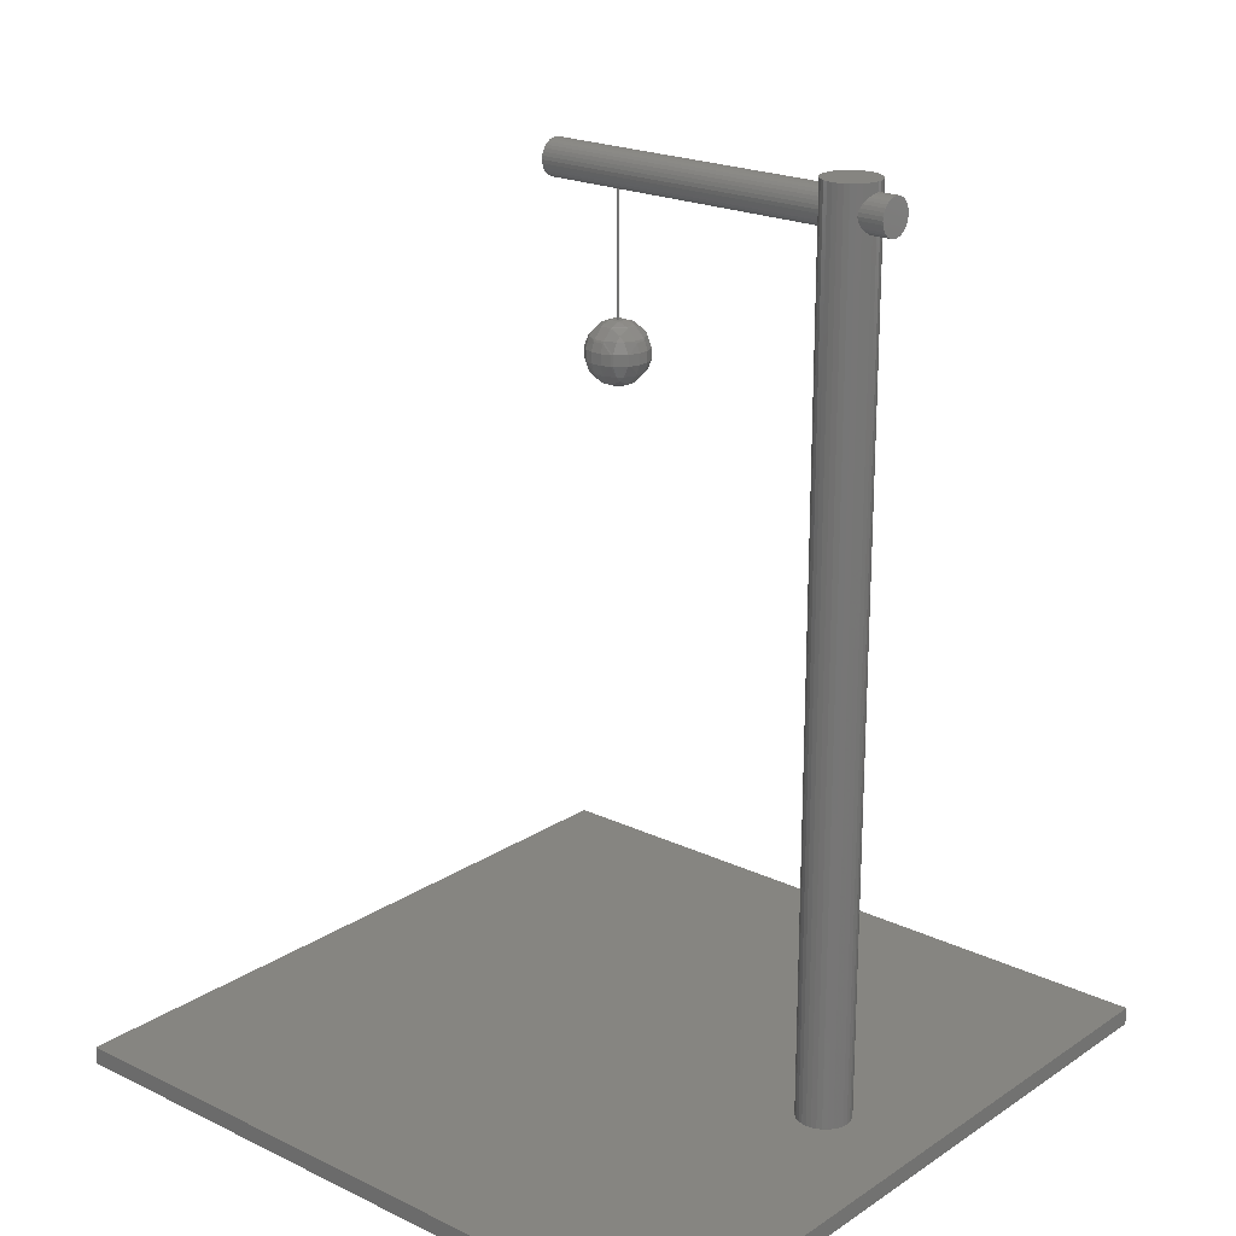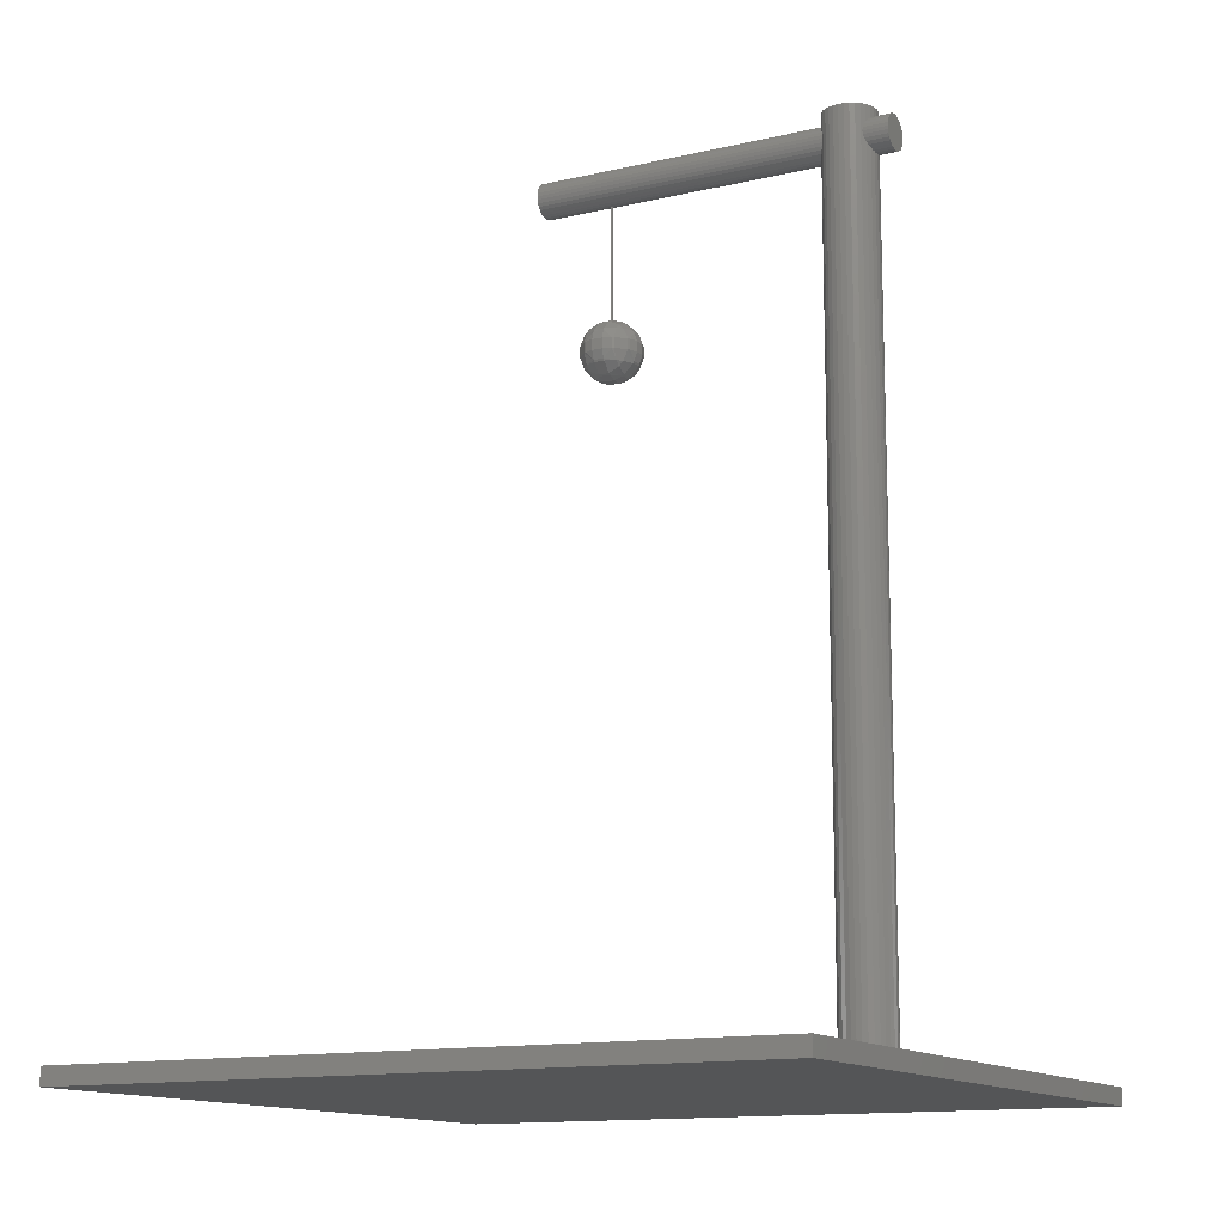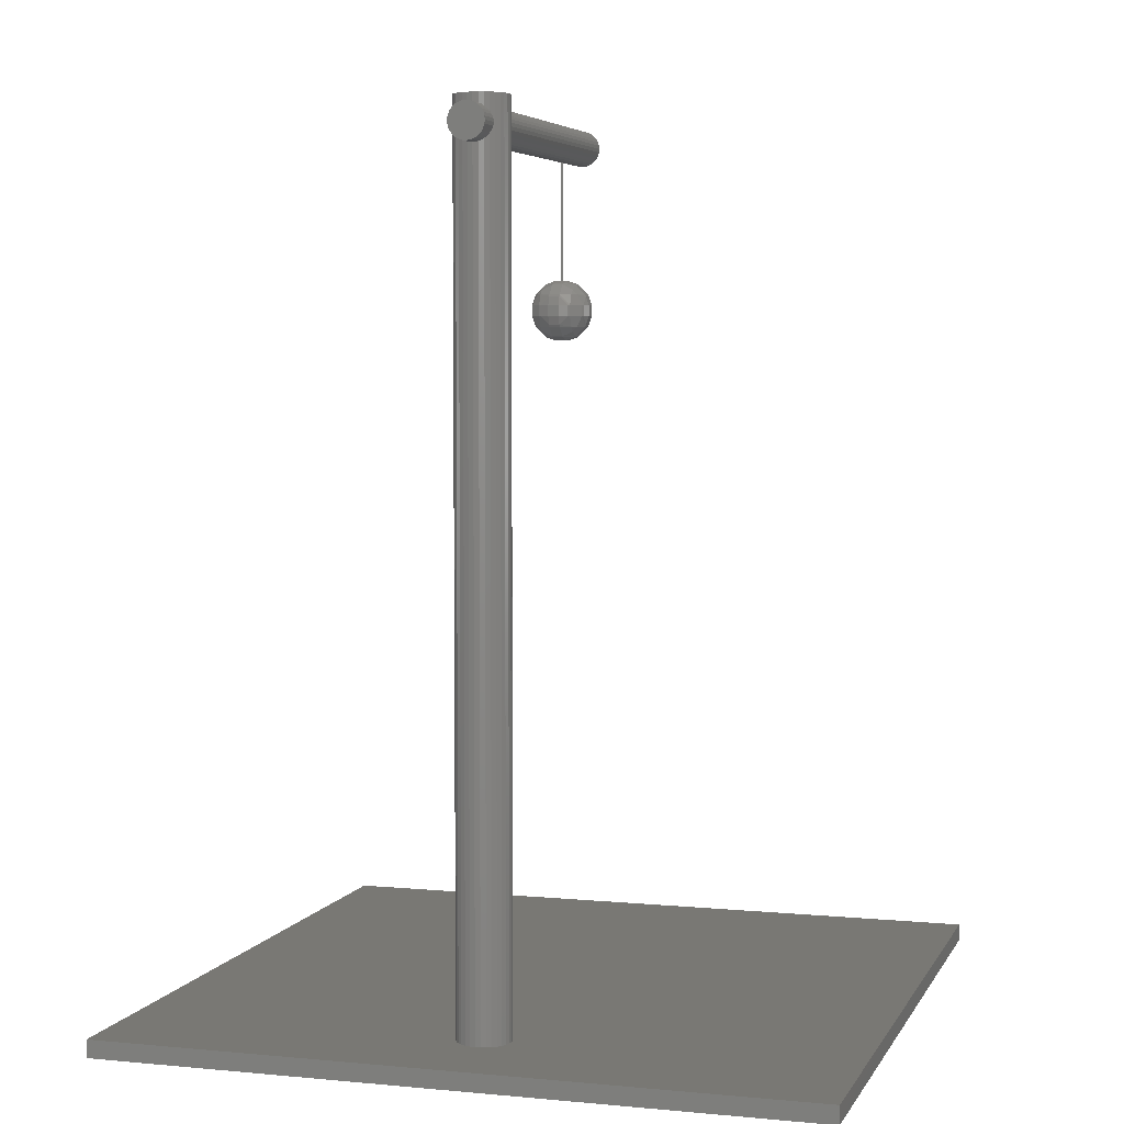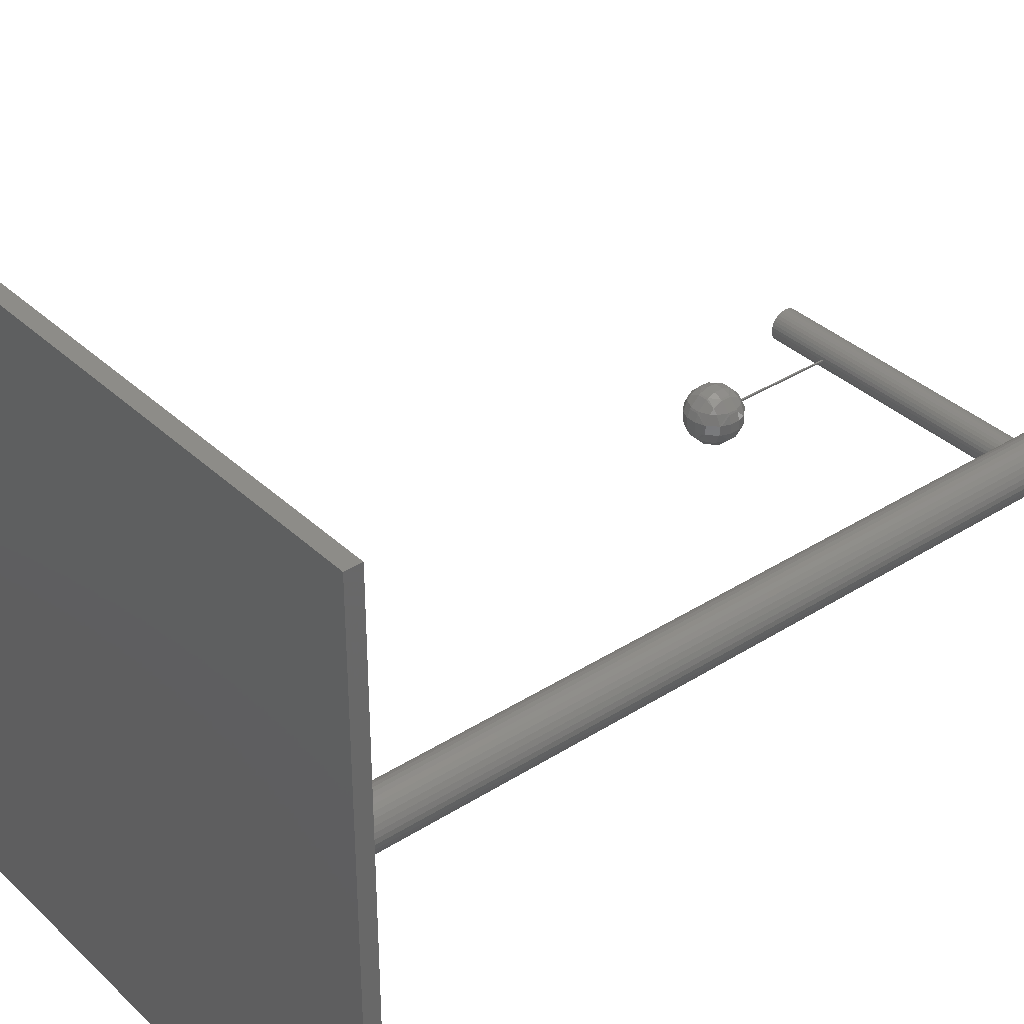
<metadata>
{"format":"stl","ext":"stl","renderer":"f3d","projection":"perspective","resolution":1024,"background":"white","views":[{"elev":21.0,"azim":40.6,"up":"+Y"},{"elev":-13.2,"azim":28.2,"up":"+Y"},{"elev":4.9,"azim":106.9,"up":"+Y"},{"elev":36.1,"azim":50.4,"up":"+Z"}]}
</metadata>
<code>
# stl→obj: 288 verts, 556 faces
v 4 0.1 -4
v -4 0.1 -4
v -4 0.1 4
v 4 0.1 4
v 4 -0.1 4
v -4 -0.1 4
v -4 -0.1 -4
v 4 -0.1 -4
v 2.8 -0.1 -0.3
v 2.8 9.9 -0.3
v 2.859 9.9 -0.2942
v 2.859 -0.1 -0.2942
v 2.915 9.9 -0.2772
v 2.915 -0.1 -0.2772
v 2.967 9.9 -0.2494
v 2.967 -0.1 -0.2494
v 3.012 9.9 -0.2121
v 3.012 -0.1 -0.2121
v 3.049 9.9 -0.1667
v 3.049 -0.1 -0.1667
v 3.077 9.9 -0.1148
v 3.077 -0.1 -0.1148
v 3.094 9.9 -0.05853
v 3.094 -0.1 -0.05853
v 3.1 9.9 0
v 3.1 -0.1 0
v 3.094 9.9 0.05853
v 3.094 -0.1 0.05853
v 3.077 9.9 0.1148
v 3.077 -0.1 0.1148
v 3.049 9.9 0.1667
v 3.049 -0.1 0.1667
v 3.012 9.9 0.2121
v 3.012 -0.1 0.2121
v 2.967 9.9 0.2494
v 2.967 -0.1 0.2494
v 2.915 9.9 0.2772
v 2.915 -0.1 0.2772
v 2.859 9.9 0.2942
v 2.859 -0.1 0.2942
v 2.8 9.9 0.3
v 2.8 -0.1 0.3
v 2.741 9.9 0.2942
v 2.741 -0.1 0.2942
v 2.685 9.9 0.2772
v 2.685 -0.1 0.2772
v 2.633 9.9 0.2494
v 2.633 -0.1 0.2494
v 2.588 9.9 0.2121
v 2.588 -0.1 0.2121
v 2.551 9.9 0.1667
v 2.551 -0.1 0.1667
v 2.523 9.9 0.1148
v 2.523 -0.1 0.1148
v 2.506 9.9 0.05853
v 2.506 -0.1 0.05853
v 2.5 9.9 0
v 2.5 -0.1 0
v 2.506 9.9 -0.05853
v 2.506 -0.1 -0.05853
v 2.523 9.9 -0.1148
v 2.523 -0.1 -0.1148
v 2.551 9.9 -0.1667
v 2.551 -0.1 -0.1667
v 2.588 9.9 -0.2121
v 2.588 -0.1 -0.2121
v 2.633 9.9 -0.2494
v 2.633 -0.1 -0.2494
v 2.685 9.9 -0.2772
v 2.685 -0.1 -0.2772
v 2.741 9.9 -0.2942
v 2.741 -0.1 -0.2942
v -0.8158 9.6 -0.2
v 3.304 9.6 -0.2
v 3.304 9.561 -0.1962
v -0.8158 9.561 -0.1962
v 3.304 9.523 -0.1848
v -0.8158 9.523 -0.1848
v 3.304 9.489 -0.1663
v -0.8158 9.489 -0.1663
v 3.304 9.459 -0.1414
v -0.8158 9.459 -0.1414
v 3.304 9.434 -0.1111
v -0.8158 9.434 -0.1111
v 3.304 9.415 -0.07654
v -0.8158 9.415 -0.07654
v 3.304 9.404 -0.03902
v -0.8158 9.404 -0.03902
v 3.304 9.4 -4.796e-10
v -0.8158 9.4 4.796e-10
v 3.304 9.404 0.03902
v -0.8158 9.404 0.03902
v 3.304 9.415 0.07654
v -0.8158 9.415 0.07654
v 3.304 9.434 0.1111
v -0.8158 9.434 0.1111
v 3.304 9.459 0.1414
v -0.8158 9.459 0.1414
v 3.304 9.489 0.1663
v -0.8158 9.489 0.1663
v 3.304 9.523 0.1848
v -0.8158 9.523 0.1848
v 3.304 9.561 0.1962
v -0.8158 9.561 0.1962
v 3.304 9.6 0.2
v -0.8158 9.6 0.2
v 3.304 9.639 0.1962
v -0.8158 9.639 0.1962
v 3.304 9.677 0.1848
v -0.8158 9.677 0.1848
v 3.304 9.711 0.1663
v -0.8158 9.711 0.1663
v 3.304 9.741 0.1414
v -0.8158 9.741 0.1414
v 3.304 9.766 0.1111
v -0.8158 9.766 0.1111
v 3.304 9.785 0.07654
v -0.8158 9.785 0.07654
v 3.304 9.796 0.03902
v -0.8158 9.796 0.03902
v 3.304 9.8 -4.796e-10
v -0.8158 9.8 4.796e-10
v 3.304 9.796 -0.03902
v -0.8158 9.796 -0.03902
v 3.304 9.785 -0.07654
v -0.8158 9.785 -0.07654
v 3.304 9.766 -0.1111
v -0.8158 9.766 -0.1111
v 3.304 9.741 -0.1414
v -0.8158 9.741 -0.1414
v 3.304 9.711 -0.1663
v -0.8158 9.711 -0.1663
v 3.304 9.677 -0.1848
v -0.8158 9.677 -0.1848
v 3.304 9.639 -0.1962
v -0.8158 9.639 -0.1962
v -0.01 7.414 0.01
v -0.01 9.414 0.01
v -0.01 9.414 -0.01
v -0.01 7.414 -0.01
v 0.01 9.414 -0.01
v 0.01 7.414 -0.01
v 0.01 9.414 0.01
v 0.01 7.414 0.01
v 0.2328 7.922 -0.18
v 0.18 7.922 -0.2328
v 0.18 7.975 -0.18
v 0.2882 7.802 -0.18
v 0.18 7.802 -0.2882
v 0.2882 7.682 -0.18
v 0.18 7.682 -0.2882
v 0.3 7.802 -0.1591
v 0.3 7.682 -0.1591
v 0.3345 7.802 -0.06
v 0.3345 7.682 -0.06
v 0.3 7.583 -0.06
v 0.3345 7.682 0.06
v 0.3 7.583 0.06
v 0.3 7.682 0.1591
v 0.3345 7.802 0.06
v 0.3 7.802 0.1591
v 0.3 7.901 0.06
v 0.3 7.901 -0.06
v 0.2882 7.922 -0.06
v 0.2882 7.922 0.06
v 0.18 8.031 -0.06
v 0.18 8.031 0.06
v 0.1591 8.042 -0.06
v 0.1591 8.042 0.06
v 0.06 8.077 -0.06
v 0.06 8.077 0.06
v 0.06 8.042 0.1591
v -0.06 8.042 0.1591
v -0.06 8.077 0.06
v 0.06 8.031 0.18
v -0.06 8.031 0.18
v -0.06 7.922 0.2882
v 0.06 7.922 0.2882
v 0.06 7.901 0.3
v -0.06 7.901 0.3
v -0.06 7.802 0.3345
v 0.06 7.802 0.3345
v 0.06 7.682 0.3345
v -0.06 7.682 0.3345
v 0.06 7.583 0.3
v -0.06 7.583 0.3
v -0.06 7.562 0.2882
v 0.06 7.562 0.2882
v 0.06 7.454 0.18
v -0.06 7.454 0.18
v -0.06 7.442 0.1591
v 0.06 7.442 0.1591
v 0.06 7.408 0.06
v -0.06 7.408 0.06
v -0.06 7.408 -0.06
v 0.06 7.408 -0.06
v -0.06 7.442 -0.1591
v 0.06 7.442 -0.1591
v 0.06 7.454 -0.18
v -0.06 7.454 -0.18
v -0.06 7.562 -0.2882
v 0.06 7.562 -0.2882
v 0.06 7.583 -0.3
v -0.06 7.583 -0.3
v -0.06 7.682 -0.3345
v 0.06 7.682 -0.3345
v -0.06 7.802 -0.3345
v 0.06 7.802 -0.3345
v 0.06 7.901 -0.3
v -0.06 7.901 -0.3
v -0.06 7.922 -0.2882
v 0.06 7.922 -0.2882
v 0.06 8.031 -0.18
v -0.06 8.031 -0.18
v -0.06 8.042 -0.1591
v 0.06 8.042 -0.1591
v -0.06 8.077 -0.06
v -0.1591 8.042 -0.06
v -0.1591 8.042 0.06
v -0.18 8.031 -0.06
v -0.18 8.031 0.06
v -0.2882 7.922 -0.06
v -0.2882 7.922 0.06
v -0.3 7.901 -0.06
v -0.3 7.901 0.06
v -0.2328 7.922 -0.18
v -0.2882 7.802 -0.18
v -0.3 7.802 -0.1591
v -0.2882 7.682 -0.18
v -0.3 7.682 -0.1591
v -0.2328 7.562 -0.18
v -0.2882 7.562 -0.06
v -0.3 7.583 -0.06
v -0.18 7.682 -0.2882
v -0.18 7.562 -0.2328
v -0.18 7.51 -0.18
v -0.2882 7.562 0.06
v -0.3 7.583 0.06
v -0.18 7.454 -0.06
v -0.18 7.454 0.06
v -0.2328 7.562 0.18
v -0.18 7.51 0.18
v -0.1591 7.442 -0.06
v -0.1591 7.442 0.06
v -0.2882 7.682 0.18
v -0.3 7.682 0.1591
v -0.2882 7.802 0.18
v -0.3 7.802 0.1591
v -0.18 7.802 0.2882
v -0.18 7.682 0.2882
v -0.1591 7.682 0.3
v -0.1591 7.802 0.3
v -0.3345 7.802 0.06
v -0.3345 7.682 0.06
v -0.3345 7.802 -0.06
v -0.3345 7.682 -0.06
v -0.18 7.562 0.2328
v -0.18 7.802 -0.2882
v -0.1591 7.802 -0.3
v -0.1591 7.682 -0.3
v -0.18 7.922 -0.2328
v -0.18 7.975 -0.18
v -0.2328 7.922 0.18
v -0.18 7.975 0.18
v -0.18 7.922 0.2328
v 0.1591 7.802 -0.3
v 0.1591 7.682 -0.3
v 0.18 7.562 -0.2328
v 0.18 7.51 -0.18
v 0.2328 7.562 -0.18
v 0.2882 7.562 -0.06
v 0.18 7.454 -0.06
v 0.2882 7.562 0.06
v 0.18 7.454 0.06
v 0.2328 7.562 0.18
v 0.18 7.51 0.18
v 0.18 7.562 0.2328
v 0.2882 7.682 0.18
v 0.18 7.682 0.2882
v 0.2882 7.802 0.18
v 0.18 7.802 0.2882
v 0.2328 7.922 0.18
v 0.18 7.922 0.2328
v 0.18 7.975 0.18
v 0.1591 7.802 0.3
v 0.1591 7.682 0.3
v 0.1591 7.442 0.06
v 0.1591 7.442 -0.06
f 1 2 3
f 1 3 4
f 5 4 3
f 5 3 6
f 6 3 2
f 6 2 7
f 7 8 5
f 7 5 6
f 8 1 4
f 8 4 5
f 7 2 1
f 7 1 8
f 9 10 11
f 9 11 12
f 12 11 13
f 12 13 14
f 14 13 15
f 14 15 16
f 16 15 17
f 16 17 18
f 18 17 19
f 18 19 20
f 20 19 21
f 20 21 22
f 22 21 23
f 22 23 24
f 24 23 25
f 24 25 26
f 26 25 27
f 26 27 28
f 28 27 29
f 28 29 30
f 30 29 31
f 30 31 32
f 32 31 33
f 32 33 34
f 34 33 35
f 34 35 36
f 36 35 37
f 36 37 38
f 38 37 39
f 38 39 40
f 40 39 41
f 40 41 42
f 42 41 43
f 42 43 44
f 44 43 45
f 44 45 46
f 46 45 47
f 46 47 48
f 48 47 49
f 48 49 50
f 50 49 51
f 50 51 52
f 52 51 53
f 52 53 54
f 54 53 55
f 54 55 56
f 56 55 57
f 56 57 58
f 58 57 59
f 58 59 60
f 60 59 61
f 60 61 62
f 62 61 63
f 62 63 64
f 64 63 65
f 64 65 66
f 66 65 67
f 66 67 68
f 68 67 69
f 68 69 70
f 13 11 10
f 10 71 69
f 69 67 65
f 65 63 61
f 61 59 57
f 57 55 53
f 53 51 49
f 49 47 45
f 45 43 41
f 41 39 37
f 37 35 33
f 33 31 29
f 29 27 25
f 25 23 21
f 21 19 17
f 17 15 13
f 13 10 69
f 69 65 61
f 61 57 53
f 53 49 45
f 45 41 37
f 37 33 29
f 29 25 21
f 21 17 13
f 13 69 61
f 61 53 45
f 45 37 29
f 29 21 13
f 13 61 45
f 45 29 13
f 70 69 71
f 70 71 72
f 72 71 10
f 72 10 9
f 72 9 12
f 12 14 16
f 16 18 20
f 20 22 24
f 24 26 28
f 28 30 32
f 32 34 36
f 36 38 40
f 40 42 44
f 44 46 48
f 48 50 52
f 52 54 56
f 56 58 60
f 60 62 64
f 64 66 68
f 68 70 72
f 72 12 16
f 16 20 24
f 24 28 32
f 32 36 40
f 40 44 48
f 48 52 56
f 56 60 64
f 64 68 72
f 72 16 24
f 24 32 40
f 40 48 56
f 56 64 72
f 72 24 40
f 40 56 72
f 73 74 75
f 73 75 76
f 76 75 77
f 76 77 78
f 78 77 79
f 78 79 80
f 80 79 81
f 80 81 82
f 82 81 83
f 82 83 84
f 84 83 85
f 84 85 86
f 86 85 87
f 86 87 88
f 88 87 89
f 88 89 90
f 90 89 91
f 90 91 92
f 92 91 93
f 92 93 94
f 94 93 95
f 94 95 96
f 96 95 97
f 96 97 98
f 98 97 99
f 98 99 100
f 100 99 101
f 100 101 102
f 102 101 103
f 102 103 104
f 104 103 105
f 104 105 106
f 106 105 107
f 106 107 108
f 108 107 109
f 108 109 110
f 110 109 111
f 110 111 112
f 112 111 113
f 112 113 114
f 114 113 115
f 114 115 116
f 116 115 117
f 116 117 118
f 118 117 119
f 118 119 120
f 120 119 121
f 120 121 122
f 122 121 123
f 122 123 124
f 124 123 125
f 124 125 126
f 126 125 127
f 126 127 128
f 128 127 129
f 128 129 130
f 130 129 131
f 130 131 132
f 132 131 133
f 132 133 134
f 77 75 74
f 74 135 133
f 133 131 129
f 129 127 125
f 125 123 121
f 121 119 117
f 117 115 113
f 113 111 109
f 109 107 105
f 105 103 101
f 101 99 97
f 97 95 93
f 93 91 89
f 89 87 85
f 85 83 81
f 81 79 77
f 77 74 133
f 133 129 125
f 125 121 117
f 117 113 109
f 109 105 101
f 101 97 93
f 93 89 85
f 85 81 77
f 77 133 125
f 125 117 109
f 109 101 93
f 93 85 77
f 77 125 109
f 109 93 77
f 134 133 135
f 134 135 136
f 136 135 74
f 136 74 73
f 136 73 76
f 76 78 80
f 80 82 84
f 84 86 88
f 88 90 92
f 92 94 96
f 96 98 100
f 100 102 104
f 104 106 108
f 108 110 112
f 112 114 116
f 116 118 120
f 120 122 124
f 124 126 128
f 128 130 132
f 132 134 136
f 136 76 80
f 80 84 88
f 88 92 96
f 96 100 104
f 104 108 112
f 112 116 120
f 120 124 128
f 128 132 136
f 136 80 88
f 88 96 104
f 104 112 120
f 120 128 136
f 136 88 104
f 104 120 136
f 137 138 139
f 137 139 140
f 140 139 141
f 140 141 142
f 142 141 143
f 142 143 144
f 144 143 138
f 144 138 137
f 140 142 144
f 140 144 137
f 141 139 138
f 141 138 143
f 145 146 147
f 146 145 148
f 146 148 149
f 149 148 150
f 149 150 151
f 150 148 152
f 150 152 153
f 152 154 155
f 152 155 153
f 153 155 156
f 156 155 157
f 156 157 158
f 157 159 158
f 157 160 161
f 157 161 159
f 161 160 162
f 160 154 163
f 160 163 162
f 163 164 165
f 163 165 162
f 165 164 166
f 165 166 167
f 166 168 169
f 166 169 167
f 169 168 170
f 169 170 171
f 172 169 171
f 173 172 171
f 173 171 174
f 175 172 173
f 175 173 176
f 177 178 175
f 177 175 176
f 179 178 177
f 179 177 180
f 181 182 179
f 181 179 180
f 183 182 181
f 183 181 184
f 185 183 184
f 185 184 186
f 187 188 185
f 187 185 186
f 189 188 187
f 189 187 190
f 191 192 189
f 191 189 190
f 193 192 191
f 193 191 194
f 195 196 193
f 195 193 194
f 197 198 196
f 197 196 195
f 199 198 197
f 199 197 200
f 201 202 199
f 201 199 200
f 203 202 201
f 203 201 204
f 205 206 203
f 205 203 204
f 207 208 206
f 207 206 205
f 209 208 207
f 209 207 210
f 211 212 209
f 211 209 210
f 213 212 211
f 213 211 214
f 215 216 213
f 215 213 214
f 170 216 215
f 170 215 217
f 215 218 217
f 217 218 219
f 217 219 174
f 219 218 220
f 219 220 221
f 220 222 223
f 220 223 221
f 223 222 224
f 223 224 225
f 226 227 228
f 226 228 224
f 222 226 224
f 228 227 229
f 228 229 230
f 229 231 232
f 229 232 233
f 230 229 233
f 231 229 234
f 231 234 235
f 231 235 236
f 233 232 237
f 233 237 238
f 237 232 239
f 237 239 240
f 241 237 240
f 241 240 242
f 239 243 244
f 239 244 240
f 241 245 246
f 241 246 238
f 237 241 238
f 245 247 248
f 245 248 246
f 249 247 245
f 249 245 250
f 251 252 249
f 251 249 250
f 248 253 254
f 248 254 246
f 253 248 225
f 253 255 256
f 253 256 254
f 250 245 241
f 250 241 257
f 246 254 238
f 254 256 233
f 254 233 238
f 256 230 233
f 229 227 258
f 229 258 234
f 258 259 260
f 258 260 234
f 256 255 228
f 256 228 230
f 227 226 261
f 227 261 258
f 261 226 262
f 247 263 223
f 247 223 225
f 248 247 225
f 224 255 253
f 224 253 225
f 262 226 222
f 262 222 220
f 221 223 263
f 221 263 264
f 263 265 264
f 207 259 210
f 208 266 267
f 208 267 206
f 260 259 207
f 260 207 205
f 206 267 203
f 260 205 204
f 202 268 269
f 202 269 199
f 268 270 269
f 269 270 271
f 269 271 272
f 272 271 273
f 272 273 274
f 274 273 275
f 274 275 276
f 275 277 276
f 275 278 279
f 275 279 277
f 278 280 281
f 278 281 279
f 280 282 283
f 280 283 281
f 283 282 284
f 281 285 286
f 281 286 279
f 287 288 272
f 287 272 274
f 235 201 200
f 235 200 236
f 272 288 198
f 272 198 199
f 269 272 199
f 200 197 243
f 200 243 239
f 236 200 239
f 243 197 195
f 196 288 287
f 196 287 193
f 244 243 195
f 244 195 194
f 287 192 193
f 191 244 194
f 287 274 276
f 287 276 189
f 192 287 189
f 244 191 190
f 244 190 242
f 240 244 242
f 190 187 257
f 190 257 242
f 277 279 286
f 277 286 185
f 188 277 185
f 186 251 250
f 186 250 257
f 187 186 257
f 286 183 185
f 184 251 186
f 286 285 182
f 286 182 183
f 181 252 251
f 181 251 184
f 252 181 180
f 281 283 178
f 281 178 179
f 285 281 179
f 180 177 265
f 180 265 249
f 252 180 249
f 178 283 284
f 178 284 175
f 265 177 176
f 265 176 264
f 219 173 174
f 171 170 217
f 171 217 174
f 168 166 147
f 168 147 213
f 216 168 213
f 161 280 278
f 161 278 159
f 273 271 156
f 273 156 158
f 155 154 160
f 155 160 157
f 267 266 149
f 267 149 151
f 148 145 164
f 148 164 163
f 152 148 163
f 146 149 266
f 146 266 209
f 212 146 209
f 151 150 270
f 151 270 268
f 164 145 147
f 164 147 166
f 154 152 163
f 270 150 153
f 270 153 156
f 271 270 156
f 282 165 167
f 282 167 284
f 282 280 161
f 282 161 162
f 165 282 162
f 278 275 273
f 278 273 158
f 159 278 158
f 147 146 212
f 147 212 213
f 266 208 209
f 151 268 202
f 151 202 203
f 267 151 203
f 168 216 170
f 198 288 196
f 167 169 172
f 167 172 175
f 284 167 175
f 182 285 179
f 276 277 188
f 276 188 189
f 214 211 261
f 214 261 262
f 211 210 259
f 211 259 258
f 261 211 258
f 260 204 201
f 260 201 235
f 234 260 235
f 215 214 262
f 215 262 220
f 218 215 220
f 228 255 224
f 232 231 236
f 232 236 239
f 173 219 221
f 173 221 264
f 176 173 264
f 265 263 247
f 265 247 249
f 257 241 242

</code>
